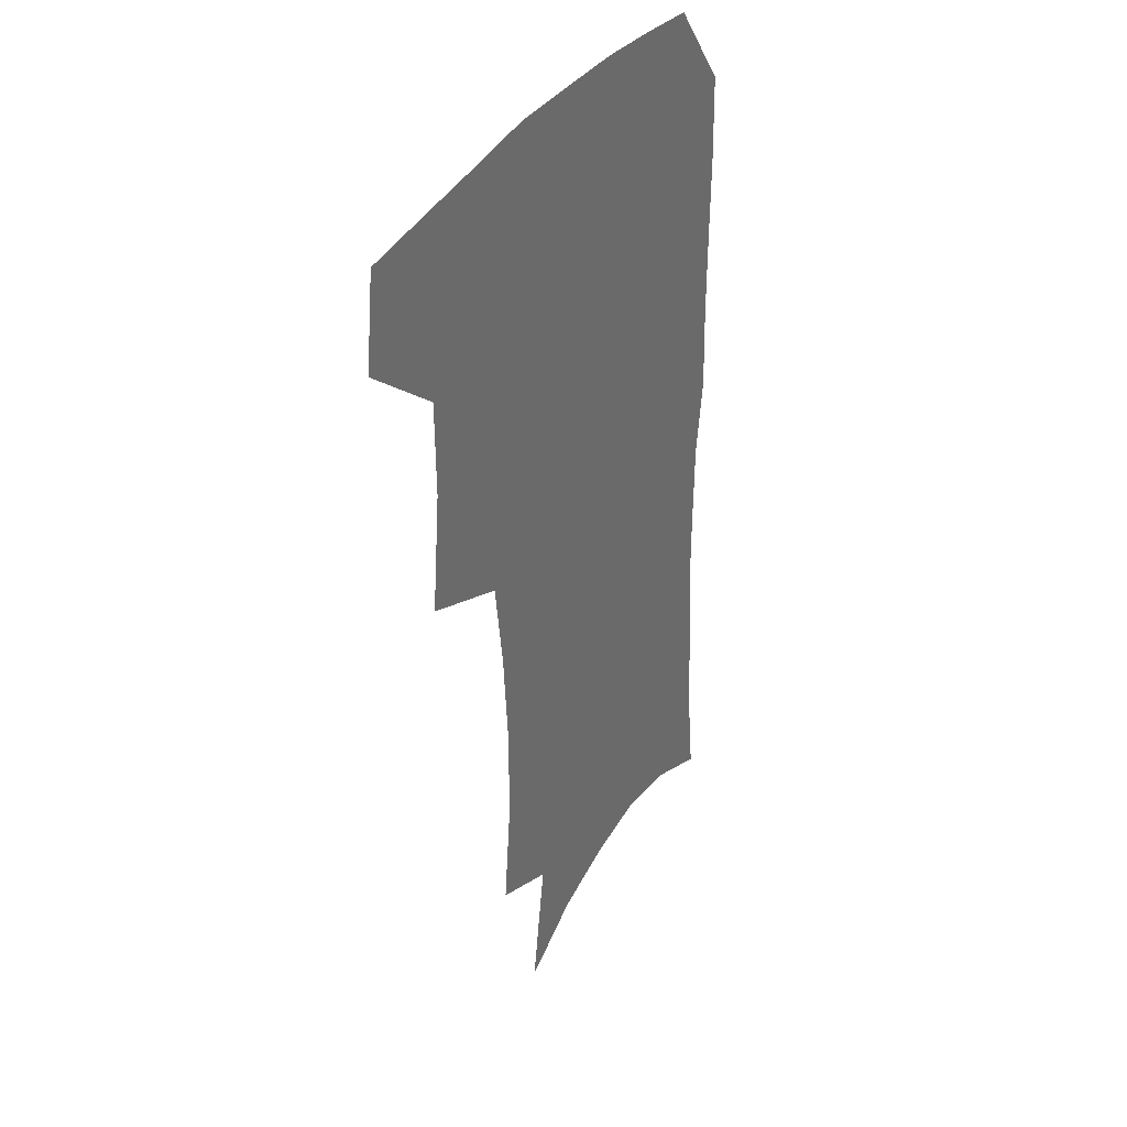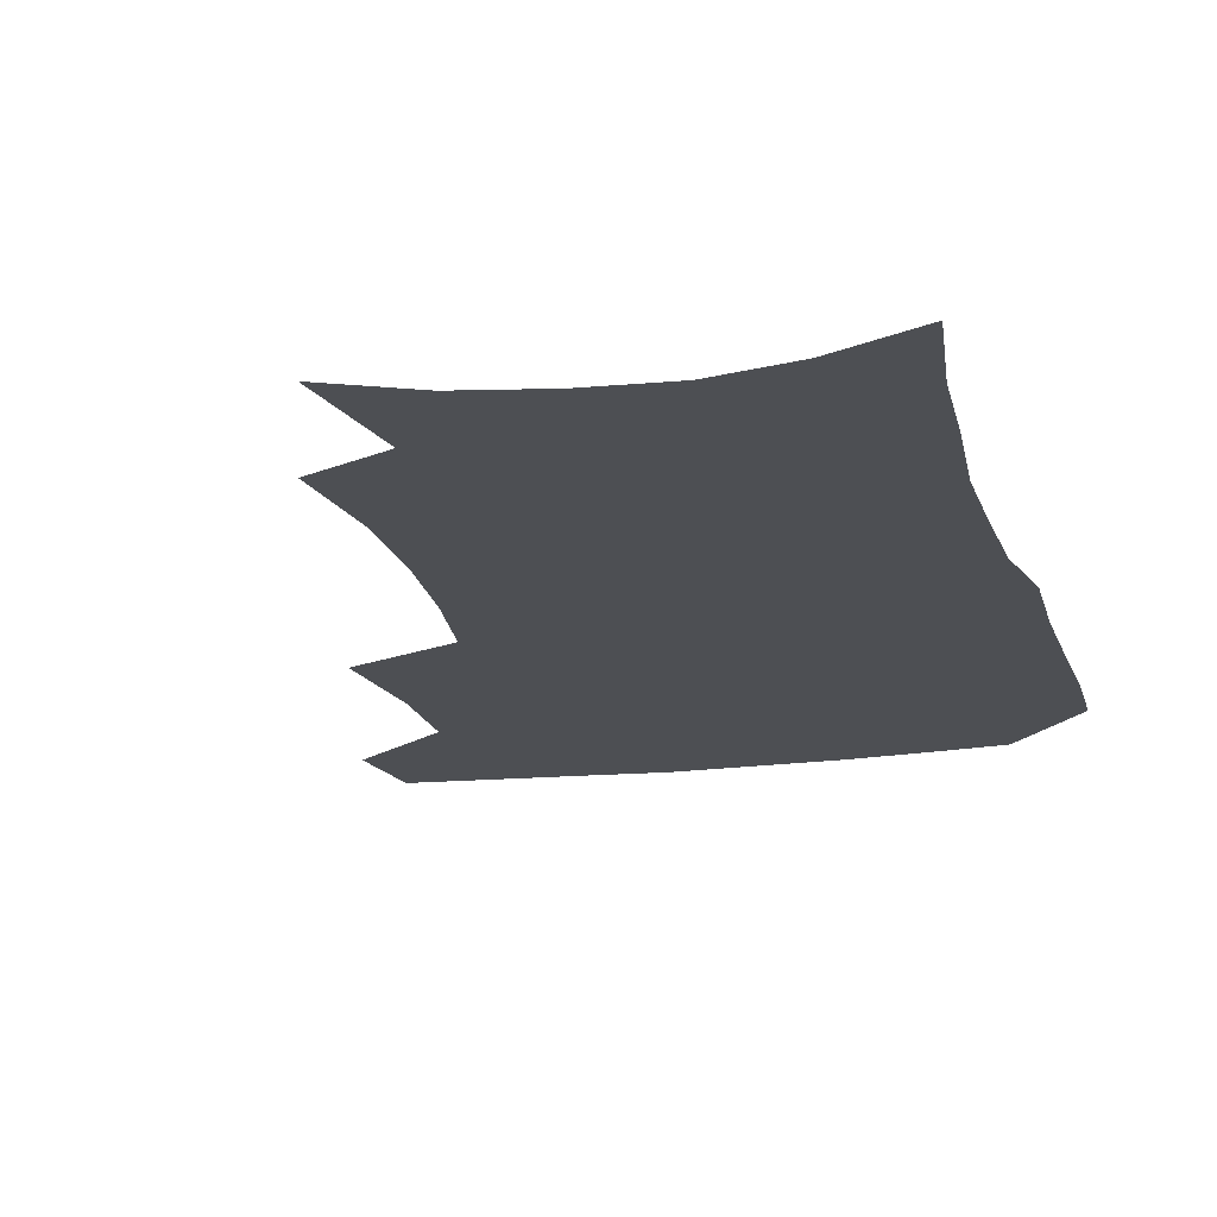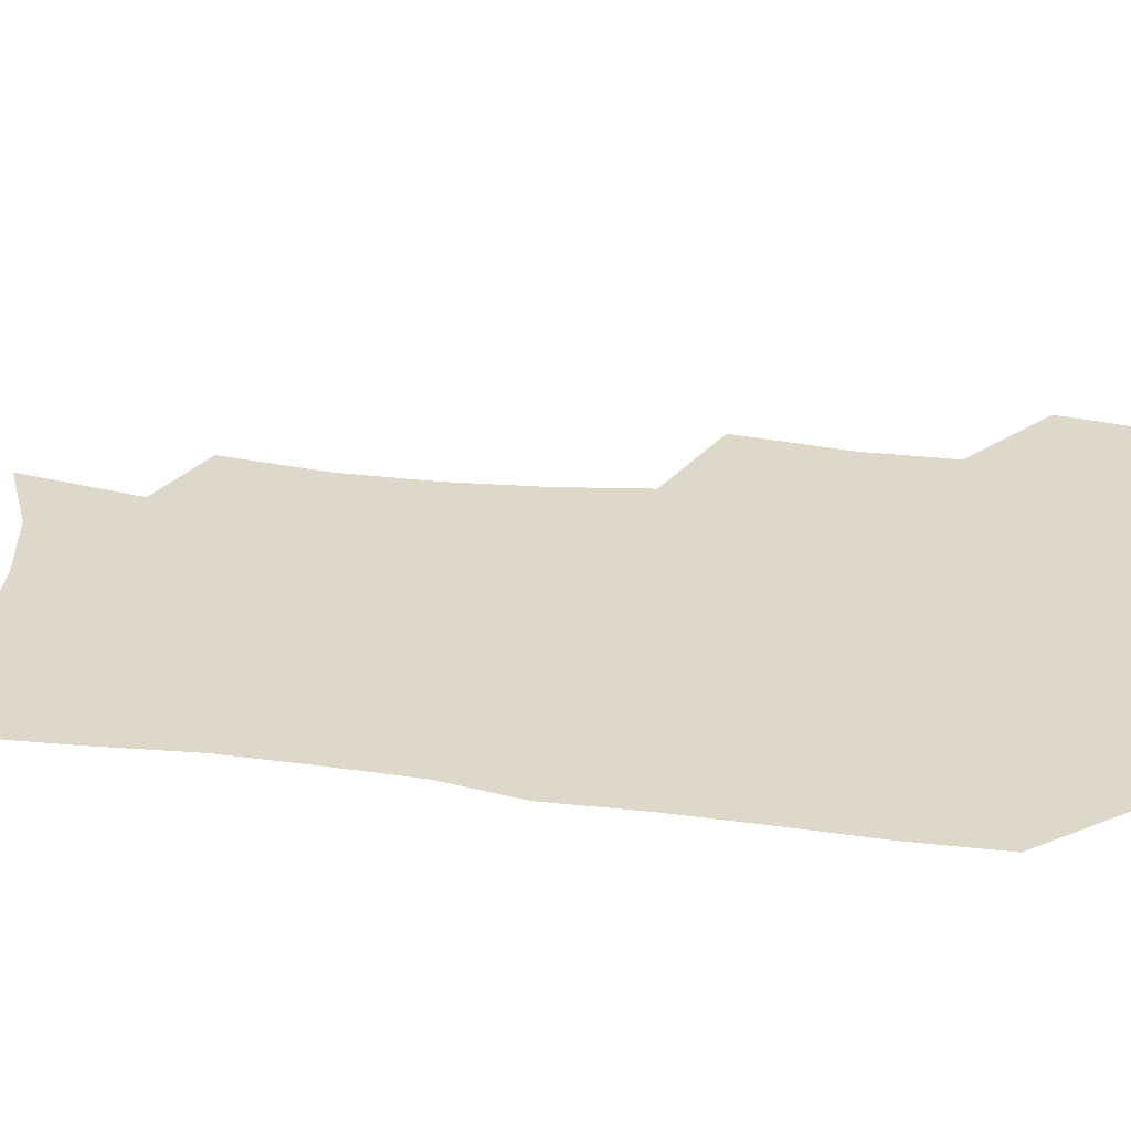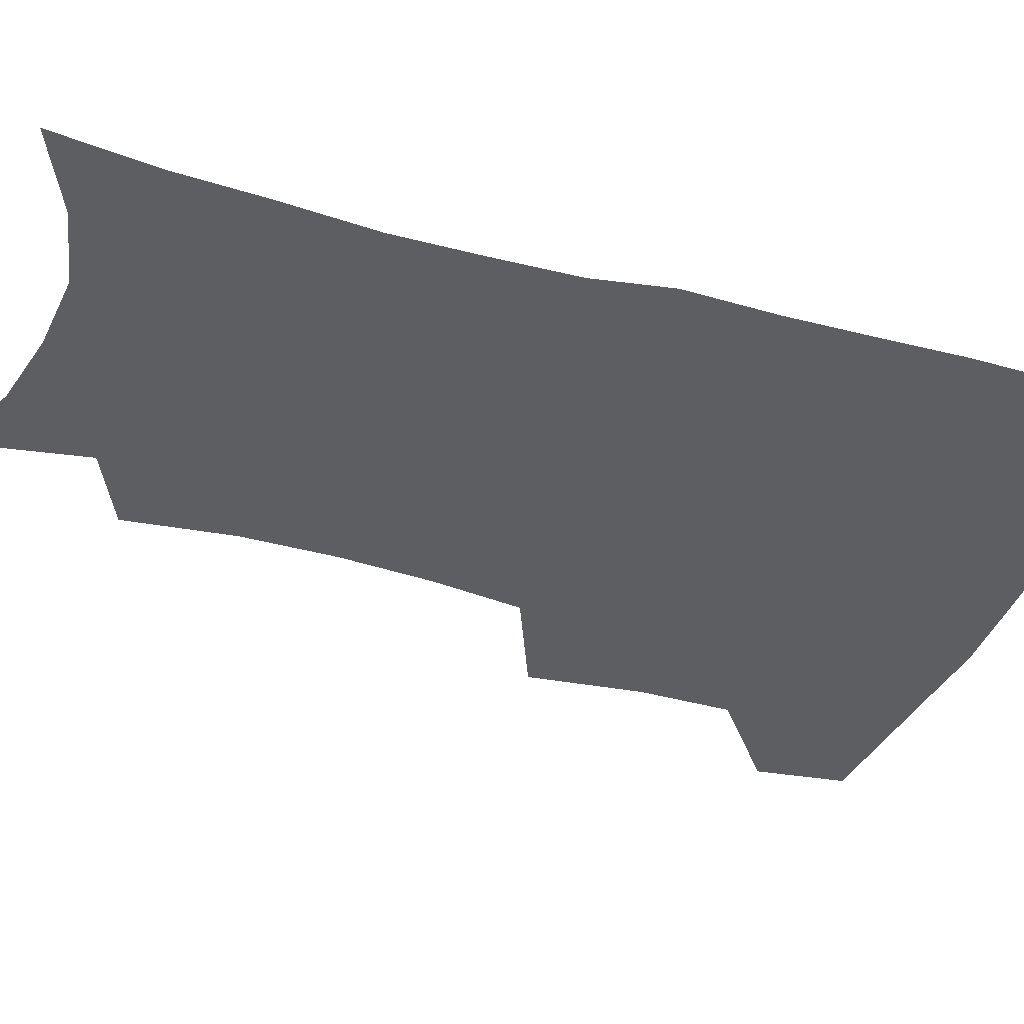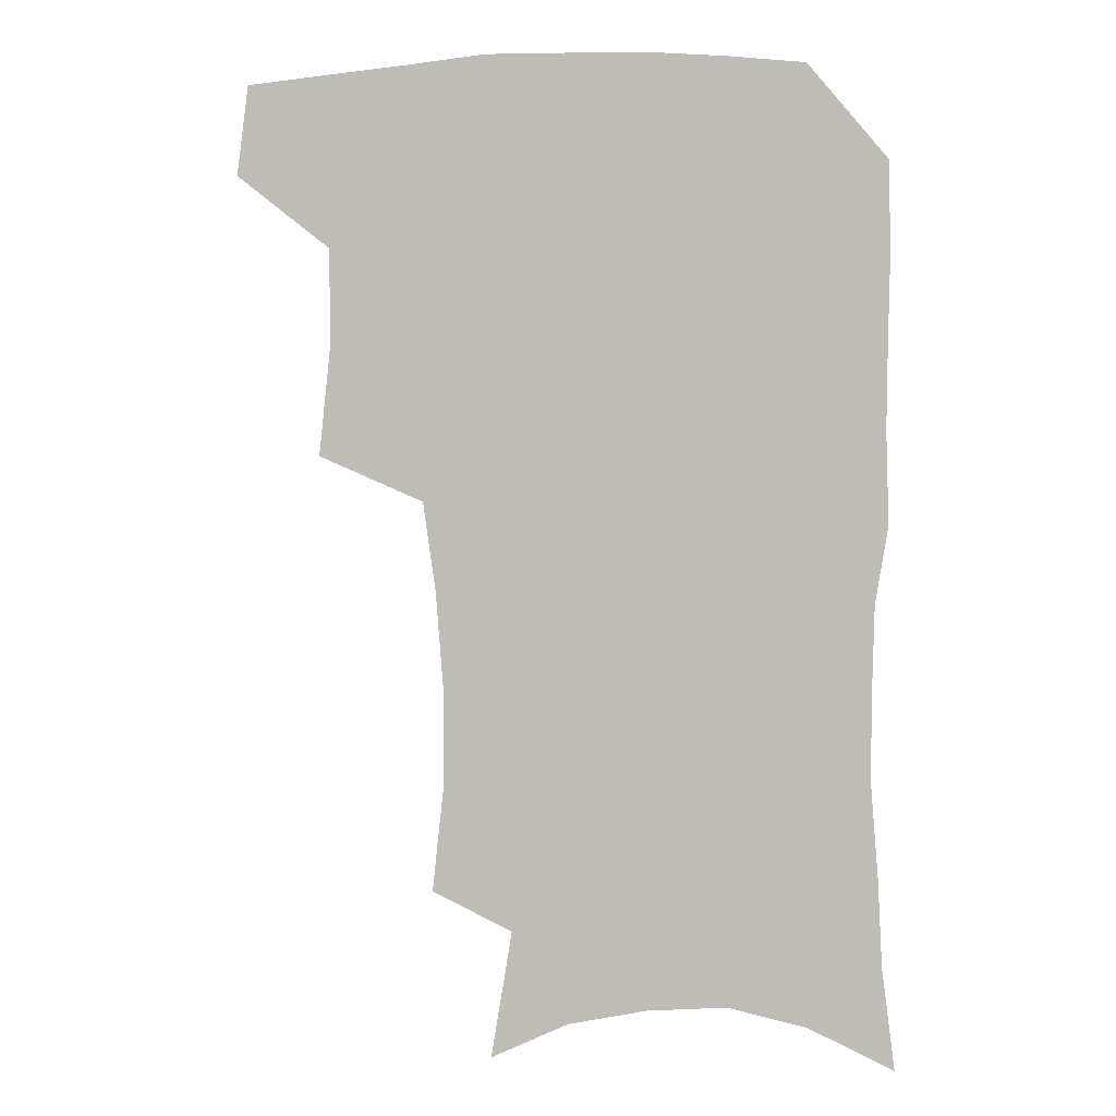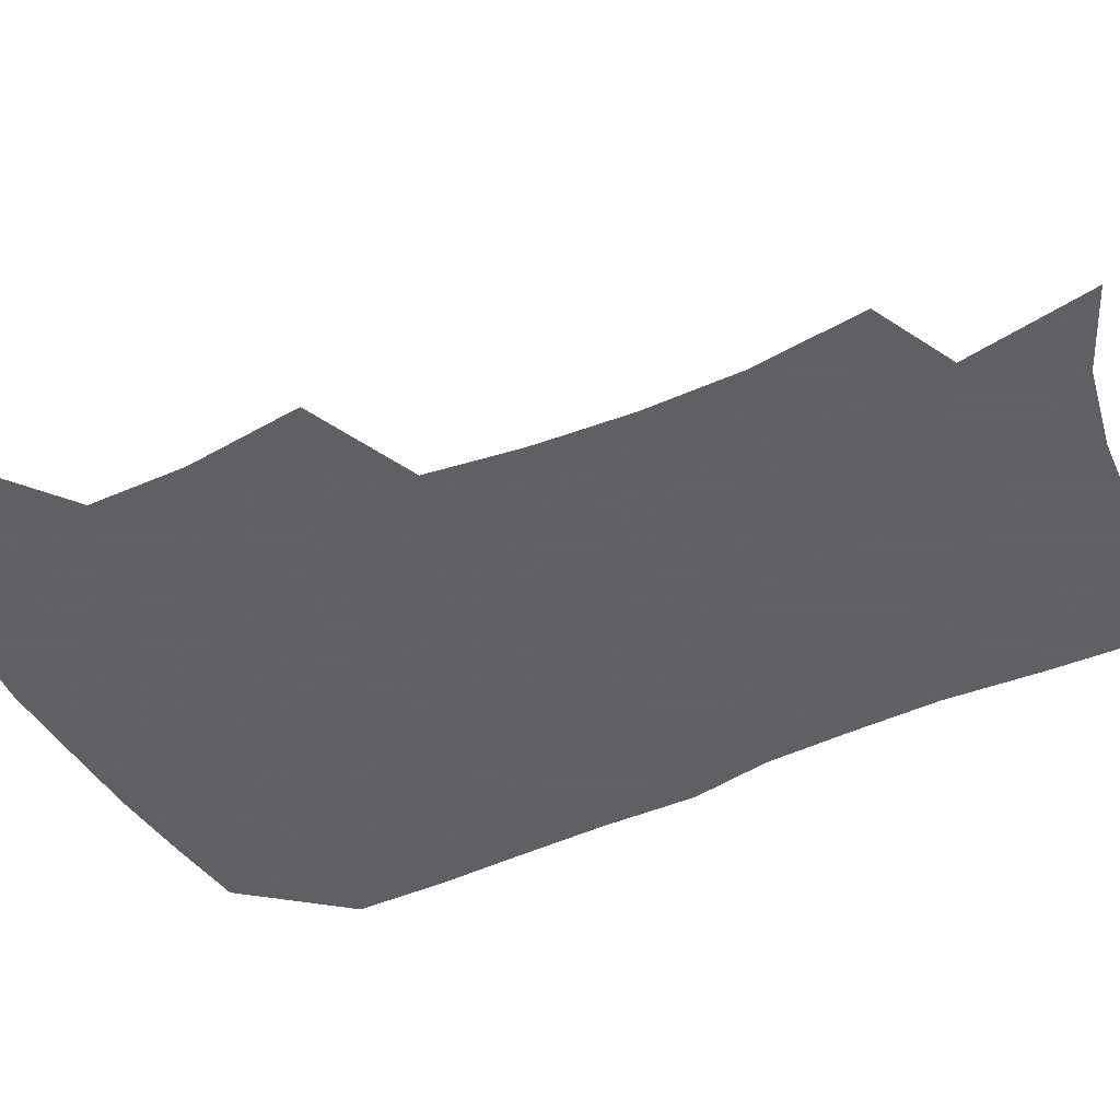
<metadata>
{"format":"obj","ext":"obj","renderer":"f3d","projection":"perspective","resolution":1024,"background":"white","views":[{"elev":35.2,"azim":-62.5,"up":"+Y"},{"elev":-17.5,"azim":14.6,"up":"+Z"},{"elev":31.6,"azim":100.1,"up":"+Z"},{"elev":-38.0,"azim":70.9,"up":"+Z"},{"elev":1.1,"azim":11.1,"up":"+Y"},{"elev":-45.3,"azim":-62.2,"up":"+Z"}]}
</metadata>
<code>
v 480 473 0
v 484.2 505.7 0
v 510.9 370.9 0
v 515.2 412.2 0
v 514.7 446 0
v 517.3 479.4 0
v 514.7 508.4 0
v 552.9 214.1 0
v 557.2 253.4 0
v 556.9 287.6 0
v 554.3 321.5 0
v 549.5 354.4 0
v 547.8 389.6 0
v 547.7 422.5 0
v 547.9 453.3 0
v 547.1 481.8 0
v 544 510.9 0
v 574.5 155.1 0
v 582.2 200.7 0
v 585 240.5 0
v 584.1 272.1 0
v 583.4 306.6 0
v 581.1 337.8 0
v 577.7 365.9 0
v 577.4 398.9 0
v 577.4 429 0
v 577.2 456.9 0
v 575.9 483.5 0
v 572.6 513.6 0
v 602.6 168.3 0
v 609 216.6 0
v 608.9 249 0
v 607.9 280.3 0
v 606.8 312.5 0
v 605.3 343.4 0
v 604.1 372.3 0
v 603.4 401.1 0
v 603.6 430.7 0
v 603.7 457.9 0
v 603.4 484.5 0
v 602.3 513 0
v 631 174.2 0
v 632.5 217.9 0
v 632 252.8 0
v 631.1 284.3 0
v 630.4 313 0
v 629.3 343.3 0
v 628.9 374.6 0
v 629 403.3 0
v 629.3 431.8 0
v 630 458.3 0
v 630.9 484.1 0
v 631 512.2 0
v 659.4 176.5 0
v 656.6 217.4 0
v 656.2 248 0
v 654.8 280.2 0
v 653.4 315 0
v 653 344.9 0
v 654 371.7 0
v 654.3 400.7 0
v 654.2 430.5 0
v 655.4 457.1 0
v 657.3 483 0
v 659.6 509.7 0
v 687.6 170.6 0
v 682.7 209.1 0
v 681 241.8 0
v 678.4 276.6 0
v 679.3 305.5 0
v 678.9 336.6 0
v 679.3 366.2 0
v 680.9 394.6 0
v 682.8 422.8 0
v 683.2 452 0
v 683.1 481 0
v 686.7 506.5 0
v 691 541 0
v 717.9 156.8 0
v 713.5 192.6 0
v 712 223.8 0
v 709.4 257.4 0
v 709.8 287.8 0
v 710.7 318.5 0
v 715.3 346 0
v 714.5 378.8 0
v 715 410.3 0
v 715.8 441.2 0
v 715.1 472.3 0
f 5 6 1
f 1 6 2
f 6 7 2
f 12 13 3
f 3 13 4
f 13 14 4
f 4 14 5
f 14 15 5
f 5 15 6
f 15 16 6
f 6 16 7
f 16 17 7
f 19 20 8
f 8 20 9
f 20 21 9
f 9 21 10
f 21 22 10
f 10 22 11
f 22 23 11
f 11 23 12
f 23 24 12
f 12 24 13
f 24 25 13
f 13 25 14
f 25 26 14
f 14 26 15
f 26 27 15
f 15 27 16
f 27 28 16
f 16 28 17
f 28 29 17
f 18 30 19
f 30 31 19
f 19 31 20
f 31 32 20
f 20 32 21
f 32 33 21
f 21 33 22
f 33 34 22
f 22 34 23
f 34 35 23
f 23 35 24
f 35 36 24
f 24 36 25
f 36 37 25
f 25 37 26
f 37 38 26
f 26 38 27
f 38 39 27
f 27 39 28
f 39 40 28
f 28 40 29
f 40 41 29
f 30 42 31
f 42 43 31
f 31 43 32
f 43 44 32
f 32 44 33
f 44 45 33
f 33 45 34
f 45 46 34
f 34 46 35
f 46 47 35
f 35 47 36
f 47 48 36
f 36 48 37
f 48 49 37
f 37 49 38
f 49 50 38
f 38 50 39
f 50 51 39
f 39 51 40
f 51 52 40
f 40 52 41
f 52 53 41
f 42 54 43
f 54 55 43
f 43 55 44
f 55 56 44
f 44 56 45
f 56 57 45
f 45 57 46
f 57 58 46
f 46 58 47
f 58 59 47
f 47 59 48
f 59 60 48
f 48 60 49
f 60 61 49
f 49 61 50
f 61 62 50
f 50 62 51
f 62 63 51
f 51 63 52
f 63 64 52
f 52 64 53
f 64 65 53
f 54 66 55
f 66 67 55
f 55 67 56
f 67 68 56
f 56 68 57
f 68 69 57
f 57 69 58
f 69 70 58
f 58 70 59
f 70 71 59
f 59 71 60
f 71 72 60
f 60 72 61
f 72 73 61
f 61 73 62
f 73 74 62
f 62 74 63
f 74 75 63
f 63 75 64
f 75 76 64
f 64 76 65
f 76 77 65
f 66 79 67
f 79 80 67
f 67 80 68
f 80 81 68
f 68 81 69
f 81 82 69
f 69 82 70
f 82 83 70
f 70 83 71
f 83 84 71
f 71 84 72
f 84 85 72
f 72 85 73
f 85 86 73
f 73 86 74
f 86 87 74
f 74 87 75
f 87 88 75
f 75 88 76
f 88 89 76
f 76 89 77

</code>
